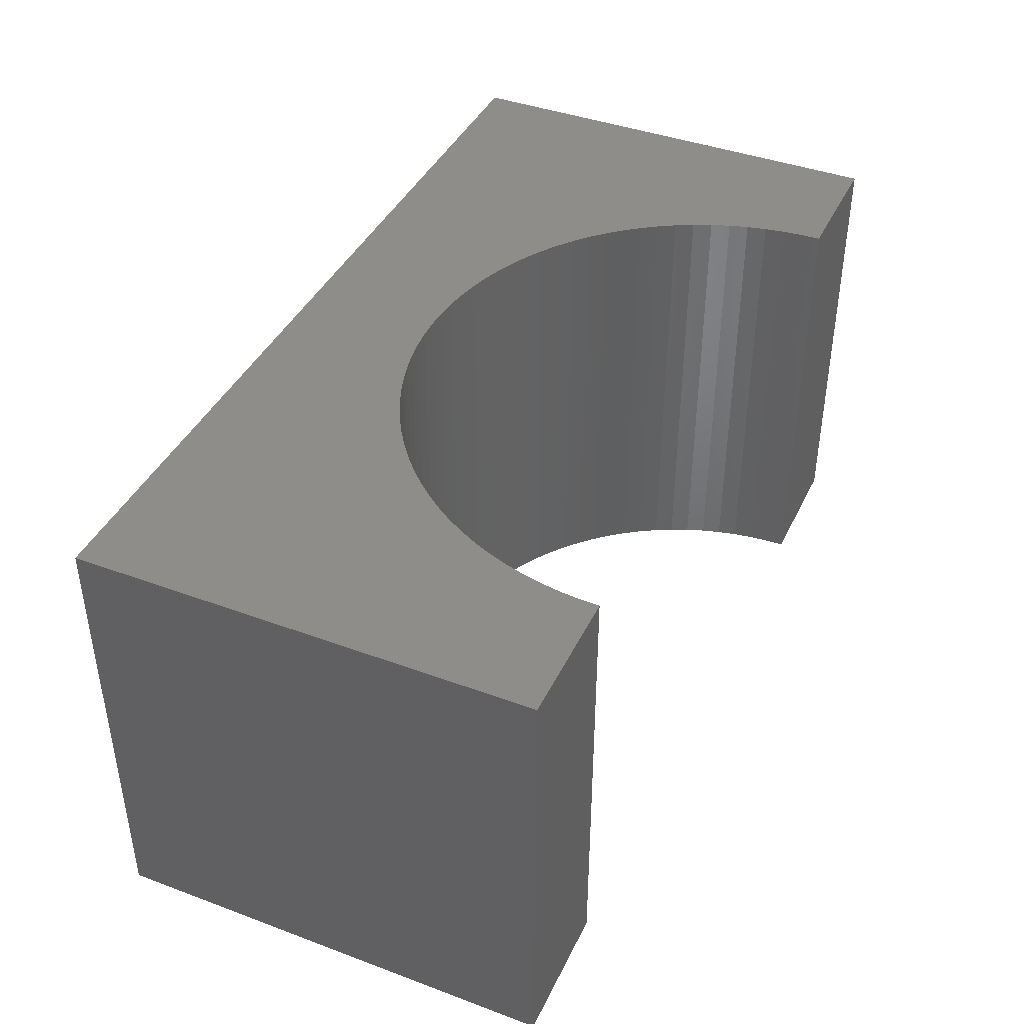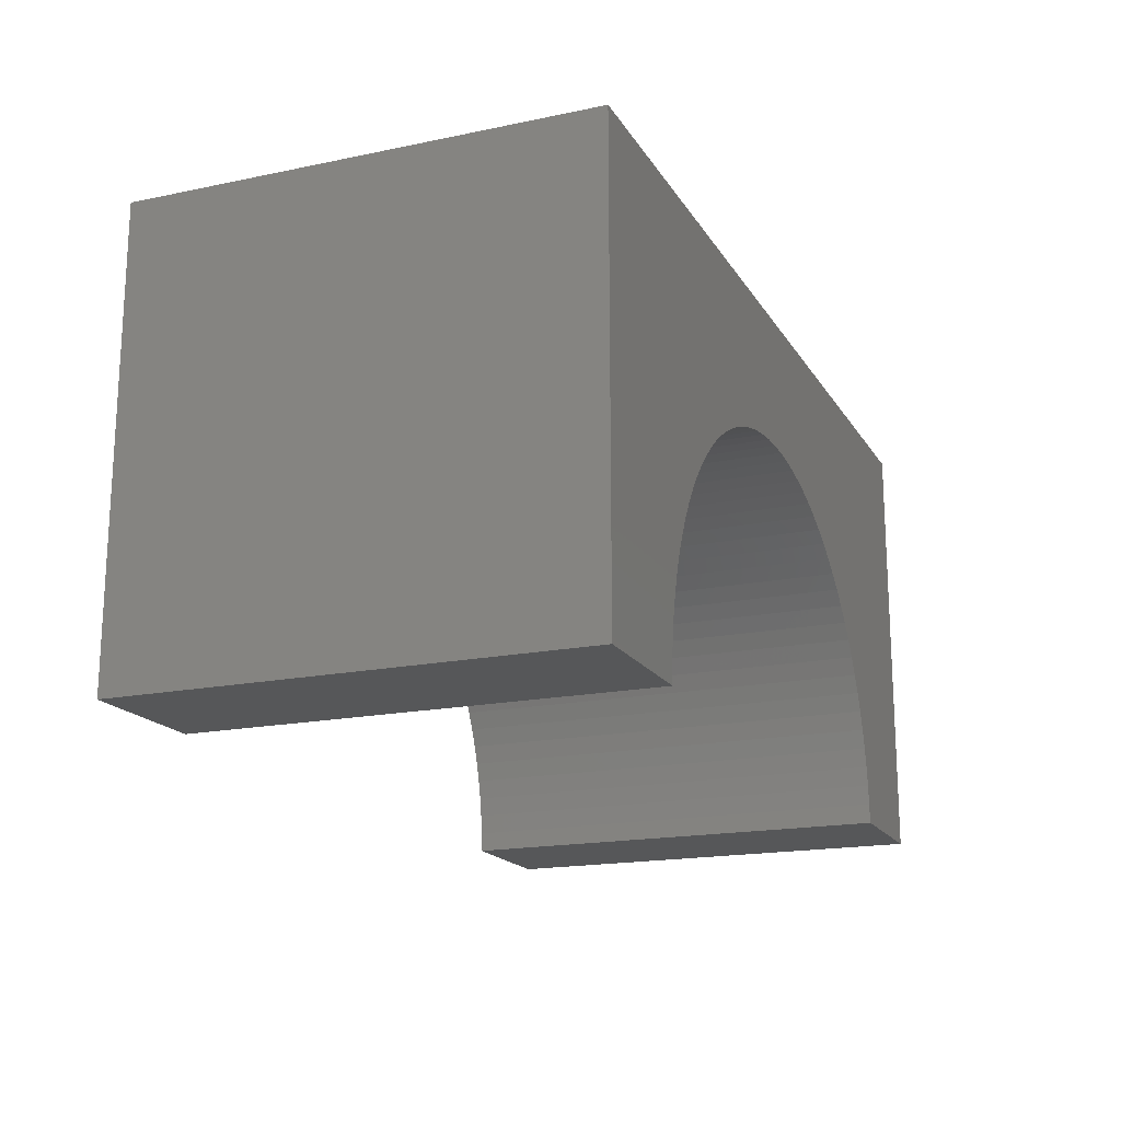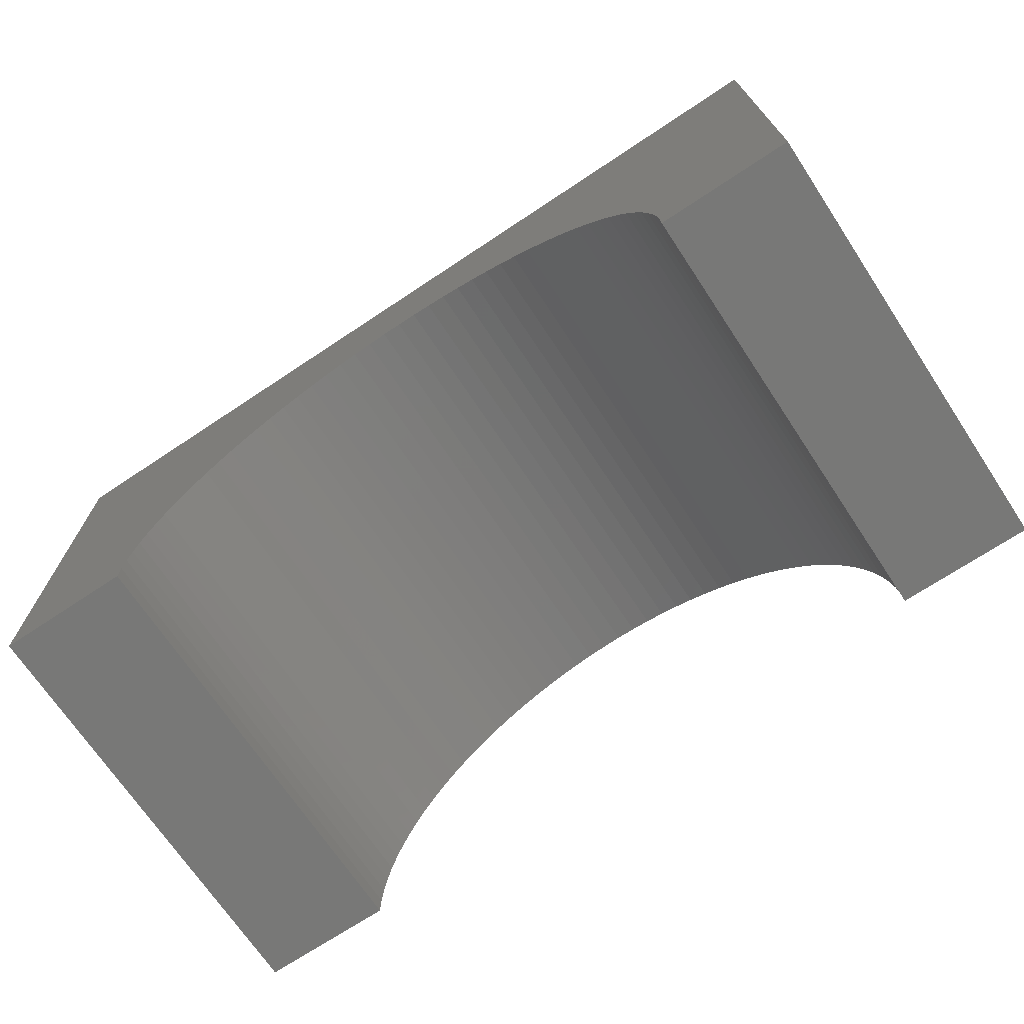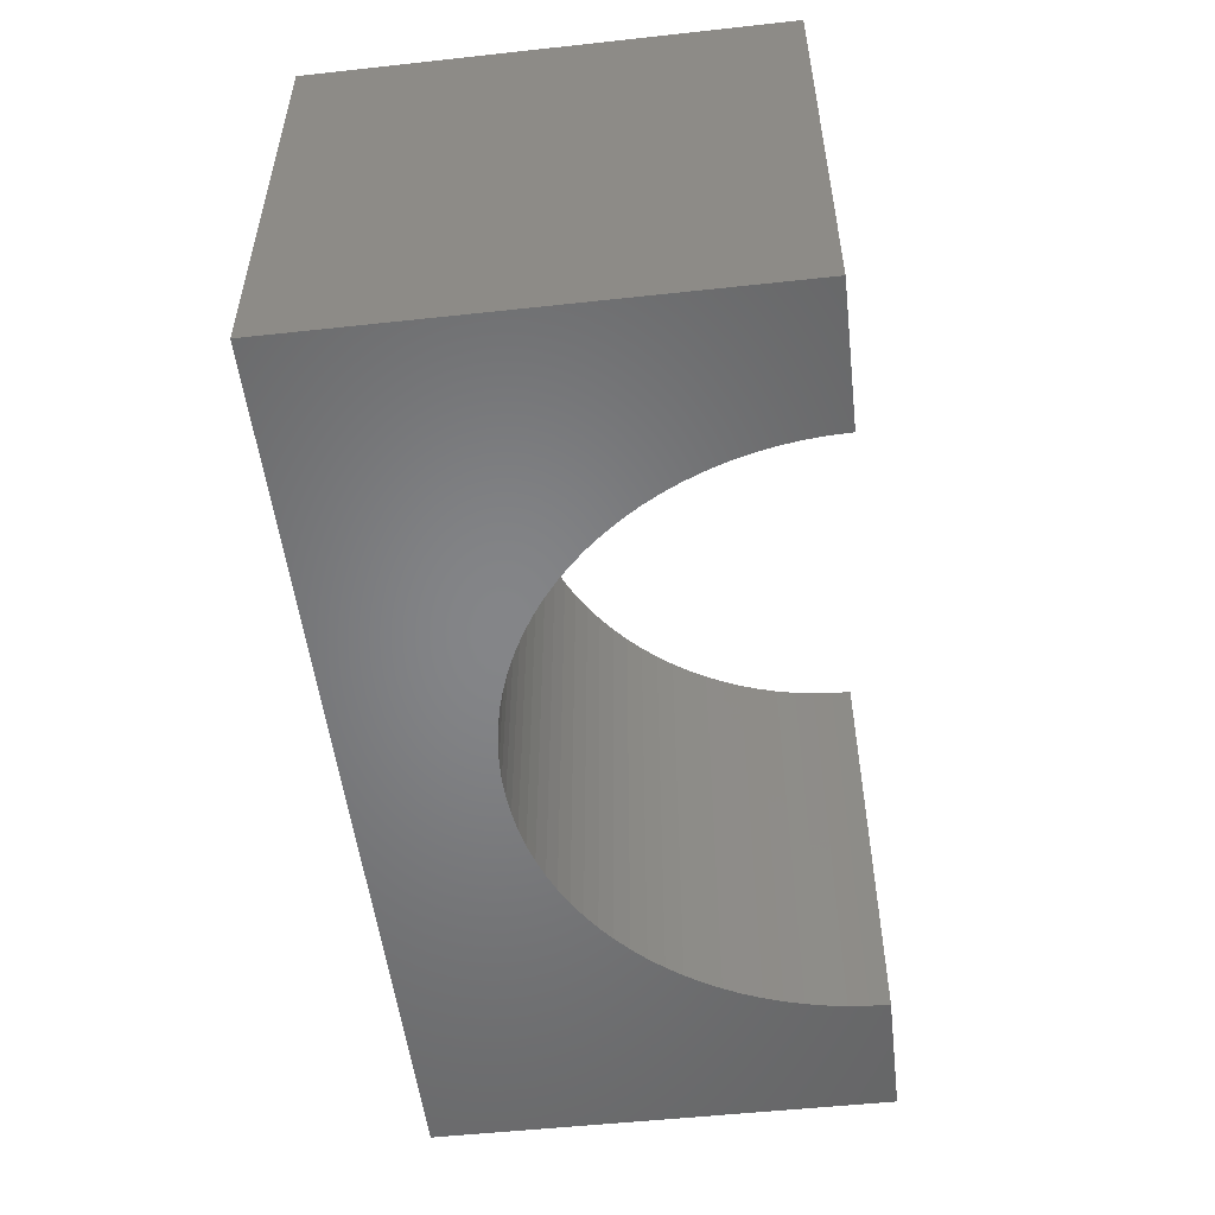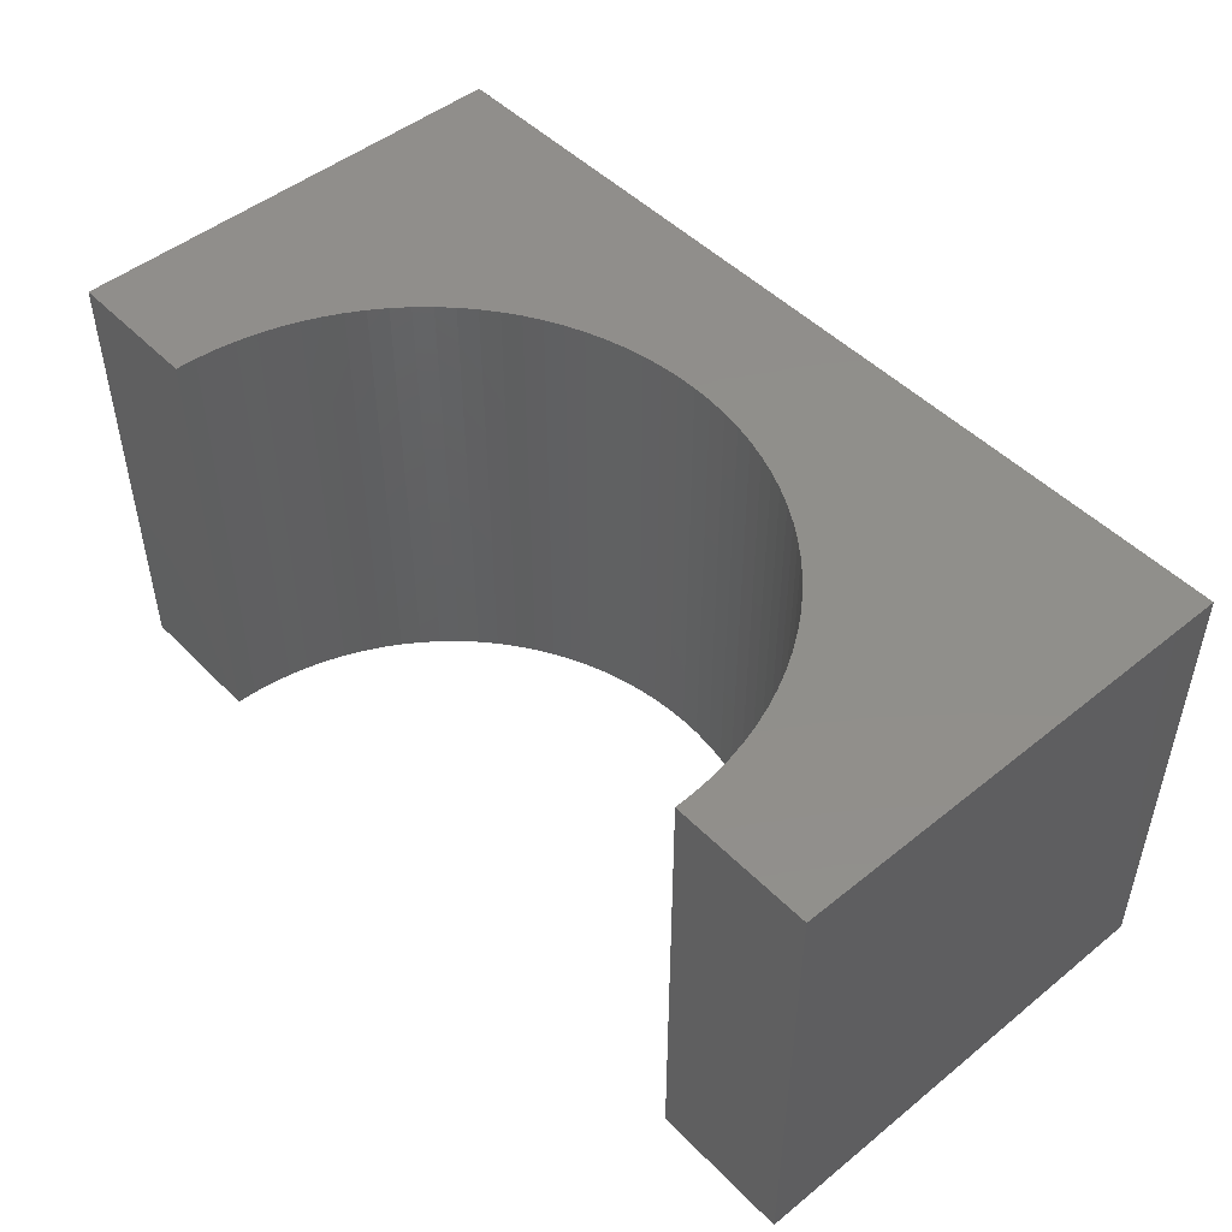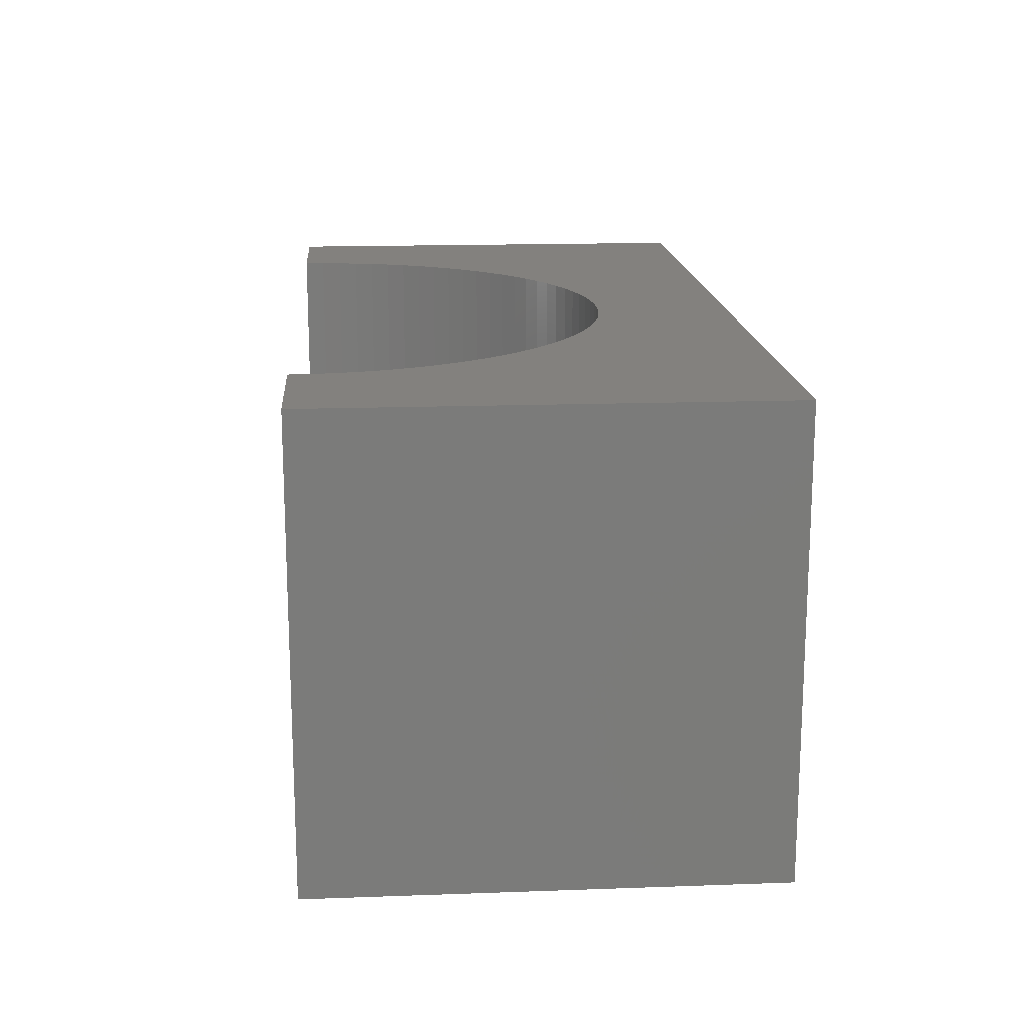
<metadata>
{"format":"stl","ext":"stl","renderer":"f3d","projection":"perspective","resolution":1024,"background":"white","views":[{"elev":41.3,"azim":114.2,"up":"+Y"},{"elev":-17.7,"azim":112.2,"up":"+Z"},{"elev":-70.5,"azim":33.6,"up":"+Z"},{"elev":-52.5,"azim":96.7,"up":"+Y"},{"elev":48.5,"azim":-131.9,"up":"+Y"},{"elev":16.3,"azim":-94.2,"up":"+Y"}]}
</metadata>
<code>
# stl→obj: 118 verts, 232 faces
v -5 -2.5 -2.5
v -5 2.5 2.5
v -5 2.5 -2.5
v -5 -2.5 2.5
v 5 -2.5 2.5
v 5 2.5 2.5
v 5 2.5 -2.5
v 5 -2.5 -2.5
v 0 2.5 1
v 0.1648 2.5 0.9948
v 0.2198 2.5 0.9931
v 0.4387 2.5 0.9724
v 0.6558 2.5 0.938
v 0.8704 2.5 0.89
v 1.082 2.5 0.8287
v 1.288 2.5 0.7542
v 1.49 2.5 0.6669
v 1.686 2.5 0.5671
v 1.875 2.5 0.4551
v 2.057 2.5 0.3316
v 2.231 2.5 0.1968
v 2.396 2.5 0.05139
v 2.551 2.5 -0.1041
v 2.697 2.5 -0.269
v 2.832 2.5 -0.4428
v 2.955 2.5 -0.6246
v 3.067 2.5 -0.8139
v 3.167 2.5 -1.01
v 3.254 2.5 -1.212
v 3.329 2.5 -1.418
v 3.39 2.5 -1.63
v 3.438 2.5 -1.844
v 3.472 2.5 -2.061
v 3.493 2.5 -2.28
v 3.495 2.5 -2.335
v 3.5 2.5 -2.5
v -0.1648 2.5 0.9948
v -0.2198 2.5 0.9931
v -0.4387 2.5 0.9724
v -0.6558 2.5 0.938
v -0.8704 2.5 0.89
v -1.082 2.5 0.8287
v -1.288 2.5 0.7542
v -1.49 2.5 0.6669
v -1.686 2.5 0.5671
v -1.875 2.5 0.4551
v -2.057 2.5 0.3316
v -2.231 2.5 0.1968
v -2.396 2.5 0.05139
v -2.551 2.5 -0.1041
v -2.697 2.5 -0.269
v -2.832 2.5 -0.4428
v -2.955 2.5 -0.6246
v -3.067 2.5 -0.8139
v -3.167 2.5 -1.01
v -3.254 2.5 -1.212
v -3.329 2.5 -1.418
v -3.39 2.5 -1.63
v -3.438 2.5 -1.844
v -3.472 2.5 -2.061
v -3.493 2.5 -2.28
v -3.495 2.5 -2.335
v -3.5 2.5 -2.5
v -3.5 -2.5 -2.5
v 3.5 -2.5 -2.5
v 0 -2.5 1
v -0.05494 -2.5 0.9983
v -0.2198 -2.5 0.9931
v -0.4387 -2.5 0.9724
v -0.6558 -2.5 0.938
v -0.8704 -2.5 0.89
v -1.082 -2.5 0.8287
v -1.288 -2.5 0.7542
v -1.49 -2.5 0.6669
v -1.686 -2.5 0.5671
v -1.875 -2.5 0.4551
v -2.057 -2.5 0.3316
v -2.231 -2.5 0.1968
v -2.396 -2.5 0.05139
v -2.551 -2.5 -0.1041
v -2.697 -2.5 -0.269
v -2.832 -2.5 -0.4428
v -2.955 -2.5 -0.6246
v -3.067 -2.5 -0.8139
v -3.167 -2.5 -1.01
v -3.254 -2.5 -1.212
v -3.329 -2.5 -1.418
v -3.39 -2.5 -1.63
v -3.438 -2.5 -1.844
v -3.472 -2.5 -2.061
v -3.493 -2.5 -2.28
v -3.498 -2.5 -2.445
v 0.05494 -2.5 0.9983
v 0.2198 -2.5 0.9931
v 0.4387 -2.5 0.9724
v 0.6558 -2.5 0.938
v 0.8704 -2.5 0.89
v 1.082 -2.5 0.8287
v 1.288 -2.5 0.7542
v 1.49 -2.5 0.6669
v 1.686 -2.5 0.5671
v 1.875 -2.5 0.4551
v 2.057 -2.5 0.3316
v 2.231 -2.5 0.1968
v 2.396 -2.5 0.05139
v 2.551 -2.5 -0.1041
v 2.697 -2.5 -0.269
v 2.832 -2.5 -0.4428
v 2.955 -2.5 -0.6246
v 3.067 -2.5 -0.8139
v 3.167 -2.5 -1.01
v 3.254 -2.5 -1.212
v 3.329 -2.5 -1.418
v 3.39 -2.5 -1.63
v 3.438 -2.5 -1.844
v 3.472 -2.5 -2.061
v 3.493 -2.5 -2.28
v 3.498 -2.5 -2.445
f 1 2 3
f 2 1 4
f 2 5 6
f 5 2 4
f 5 7 6
f 7 5 8
f 6 9 2
f 6 10 9
f 6 11 10
f 6 12 11
f 6 13 12
f 6 14 13
f 6 15 14
f 6 16 15
f 6 17 16
f 6 18 17
f 6 19 18
f 6 20 19
f 6 21 20
f 6 22 21
f 6 23 22
f 6 24 23
f 6 25 24
f 6 26 25
f 6 27 26
f 6 28 27
f 7 28 6
f 28 7 29
f 29 7 30
f 30 7 31
f 31 7 32
f 32 7 33
f 33 7 34
f 34 7 35
f 35 7 36
f 37 2 9
f 38 2 37
f 39 2 38
f 40 2 39
f 41 2 40
f 42 2 41
f 43 2 42
f 44 2 43
f 45 2 44
f 46 2 45
f 47 2 46
f 48 2 47
f 49 2 48
f 50 2 49
f 51 2 50
f 52 2 51
f 53 2 52
f 54 2 53
f 55 2 54
f 3 55 56
f 3 56 57
f 3 57 58
f 3 58 59
f 3 59 60
f 3 60 61
f 3 61 62
f 3 62 63
f 55 3 2
f 1 63 64
f 63 1 3
f 65 7 8
f 7 65 36
f 4 66 5
f 4 67 66
f 4 68 67
f 4 69 68
f 4 70 69
f 4 71 70
f 4 72 71
f 4 73 72
f 4 74 73
f 4 75 74
f 4 76 75
f 4 77 76
f 4 78 77
f 4 79 78
f 4 80 79
f 4 81 80
f 4 82 81
f 4 83 82
f 4 84 83
f 4 85 84
f 1 85 4
f 85 1 86
f 86 1 87
f 87 1 88
f 88 1 89
f 89 1 90
f 90 1 91
f 91 1 92
f 92 1 64
f 93 5 66
f 94 5 93
f 95 5 94
f 96 5 95
f 97 5 96
f 98 5 97
f 99 5 98
f 100 5 99
f 101 5 100
f 102 5 101
f 103 5 102
f 104 5 103
f 105 5 104
f 106 5 105
f 107 5 106
f 108 5 107
f 109 5 108
f 110 5 109
f 111 5 110
f 8 111 112
f 8 112 113
f 8 113 114
f 8 114 115
f 8 115 116
f 8 116 117
f 8 117 118
f 8 118 65
f 111 8 5
f 117 35 118
f 35 117 34
f 118 36 65
f 36 118 35
f 91 62 61
f 62 91 92
f 88 59 58
f 59 88 89
f 92 63 62
f 63 92 64
f 99 17 100
f 17 99 16
f 9 93 66
f 93 9 10
f 80 49 79
f 49 80 50
f 103 21 104
f 21 103 20
f 115 31 32
f 31 115 114
f 98 16 99
f 16 98 15
f 96 14 97
f 14 96 13
f 77 46 76
f 46 77 47
f 70 39 69
f 39 70 40
f 83 54 53
f 54 83 84
f 104 22 105
f 22 104 21
f 116 32 33
f 32 116 115
f 94 10 11
f 10 94 93
f 100 18 101
f 18 100 17
f 102 20 103
f 20 102 19
f 68 37 67
f 37 68 38
f 73 42 72
f 42 73 43
f 85 56 55
f 56 85 86
f 107 23 24
f 23 107 106
f 109 25 26
f 25 109 108
f 108 24 25
f 24 108 107
f 117 33 34
f 33 117 116
f 97 15 98
f 15 97 14
f 94 12 95
f 12 94 11
f 101 19 102
f 19 101 18
f 78 47 77
f 47 78 48
f 69 38 68
f 38 69 39
f 76 45 75
f 45 76 46
f 75 44 74
f 44 75 45
f 74 43 73
f 43 74 44
f 86 57 56
f 57 86 87
f 81 52 51
f 52 81 82
f 82 53 52
f 53 82 83
f 79 48 78
f 48 79 49
f 105 23 106
f 23 105 22
f 110 26 27
f 26 110 109
f 114 30 31
f 30 114 113
f 113 29 30
f 29 113 112
f 112 28 29
f 28 112 111
f 95 13 96
f 13 95 12
f 67 9 66
f 9 67 37
f 72 41 71
f 41 72 42
f 87 58 57
f 58 87 88
f 84 55 54
f 55 84 85
f 80 51 50
f 51 80 81
f 111 27 28
f 27 111 110
f 71 40 70
f 40 71 41
f 89 60 59
f 60 89 90
f 90 61 60
f 61 90 91

</code>
